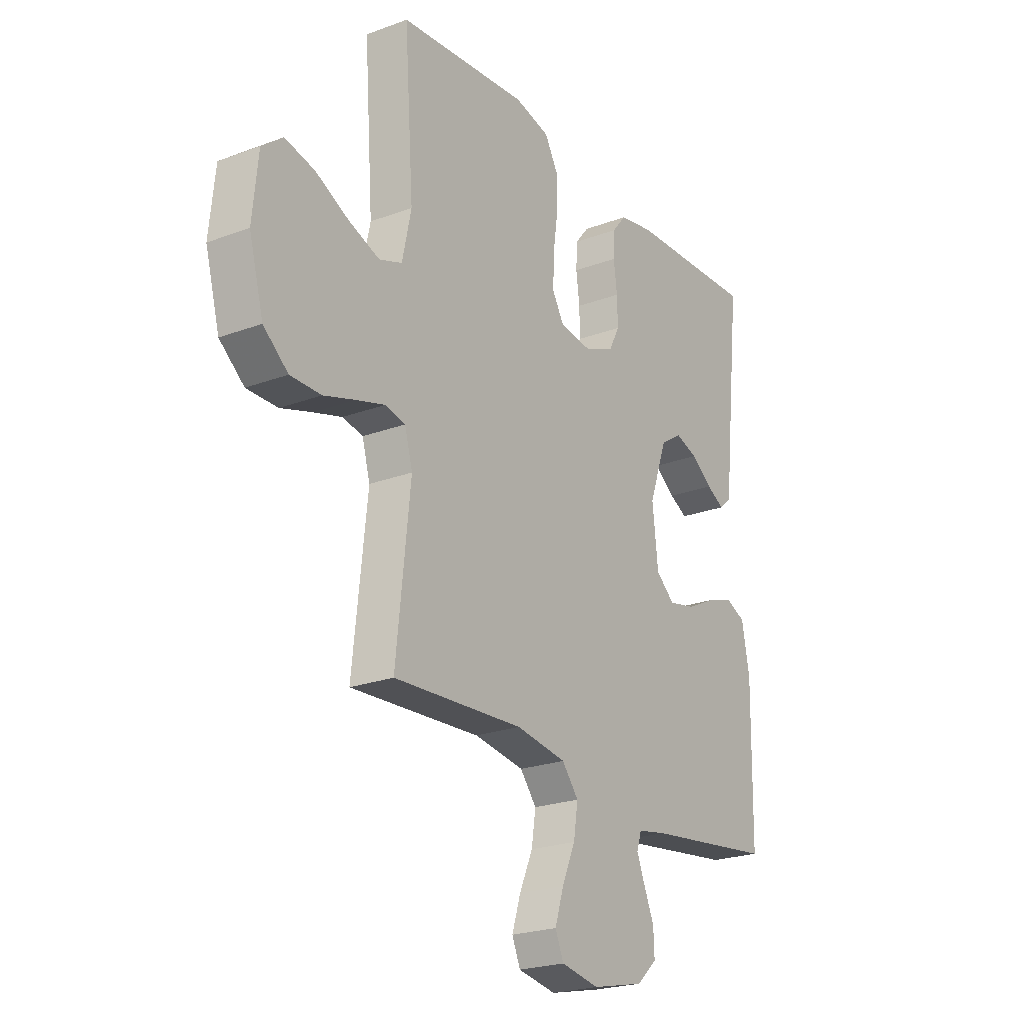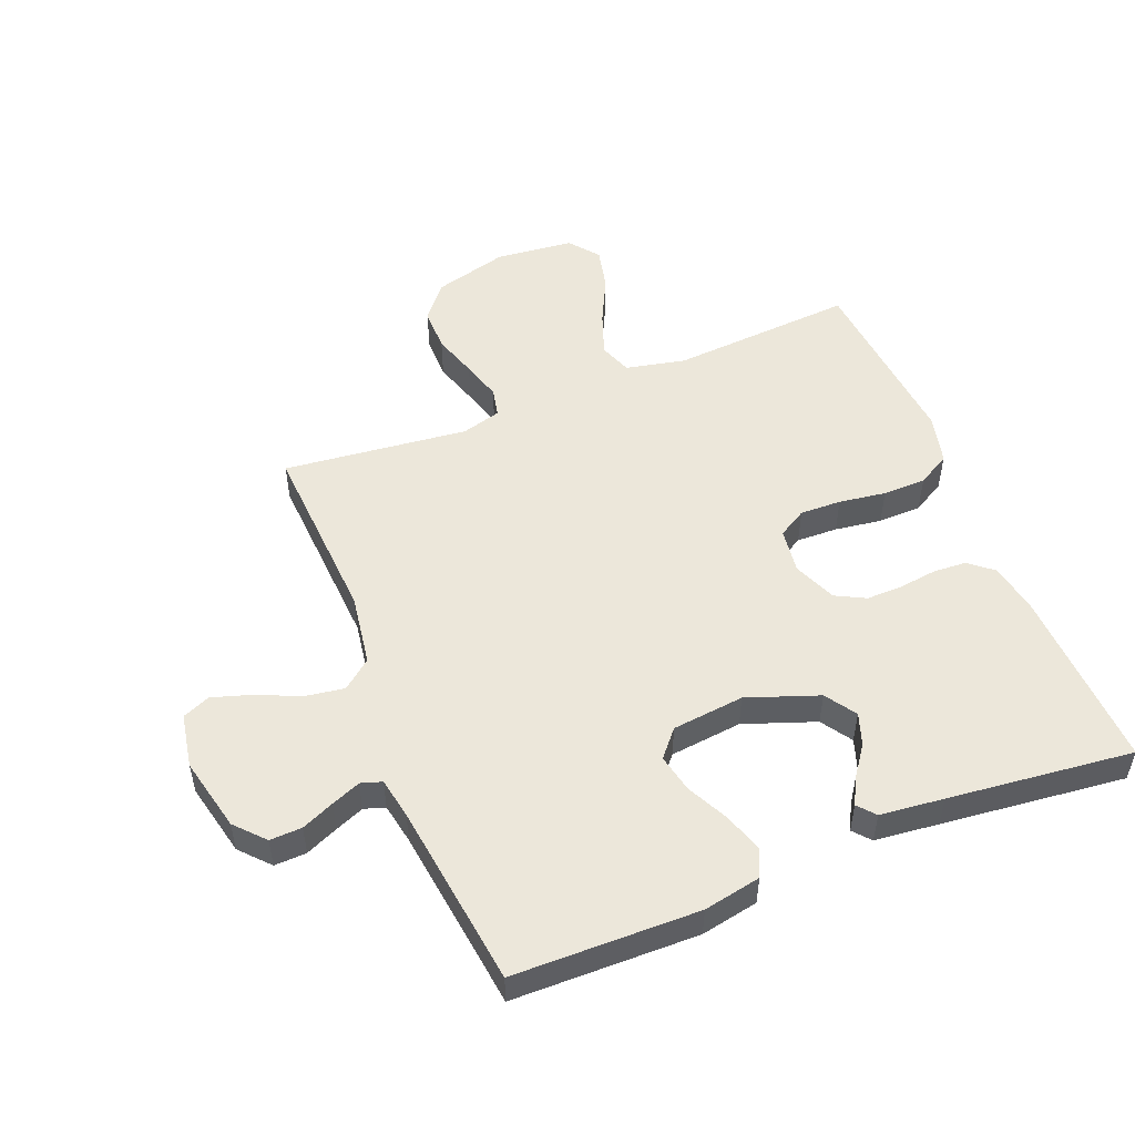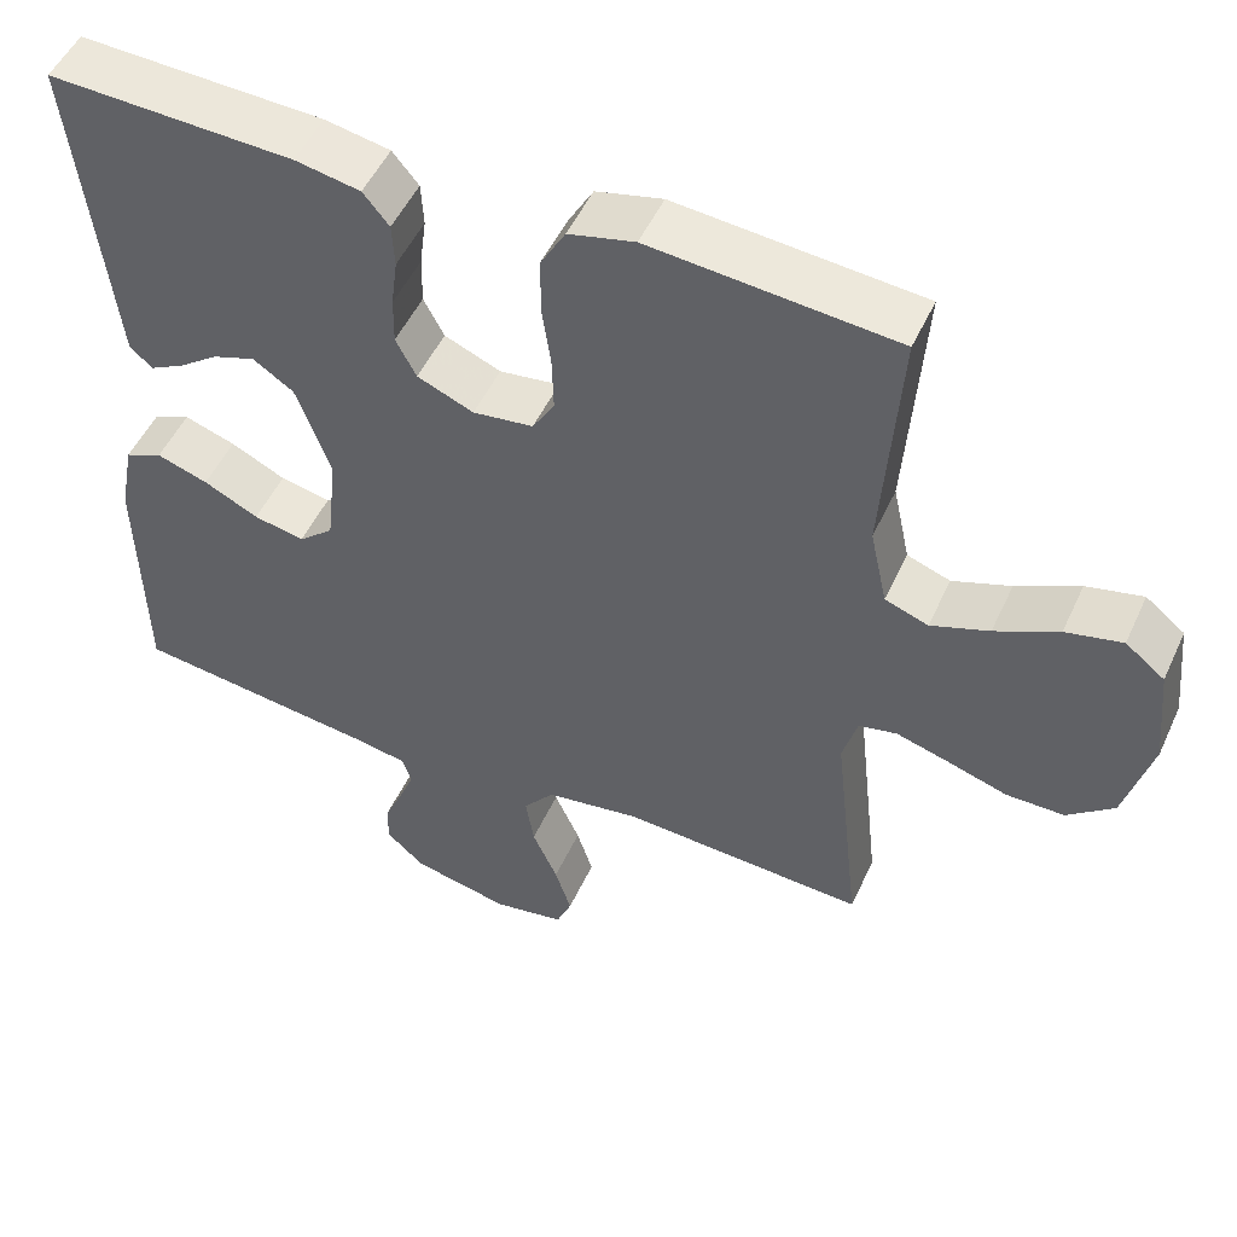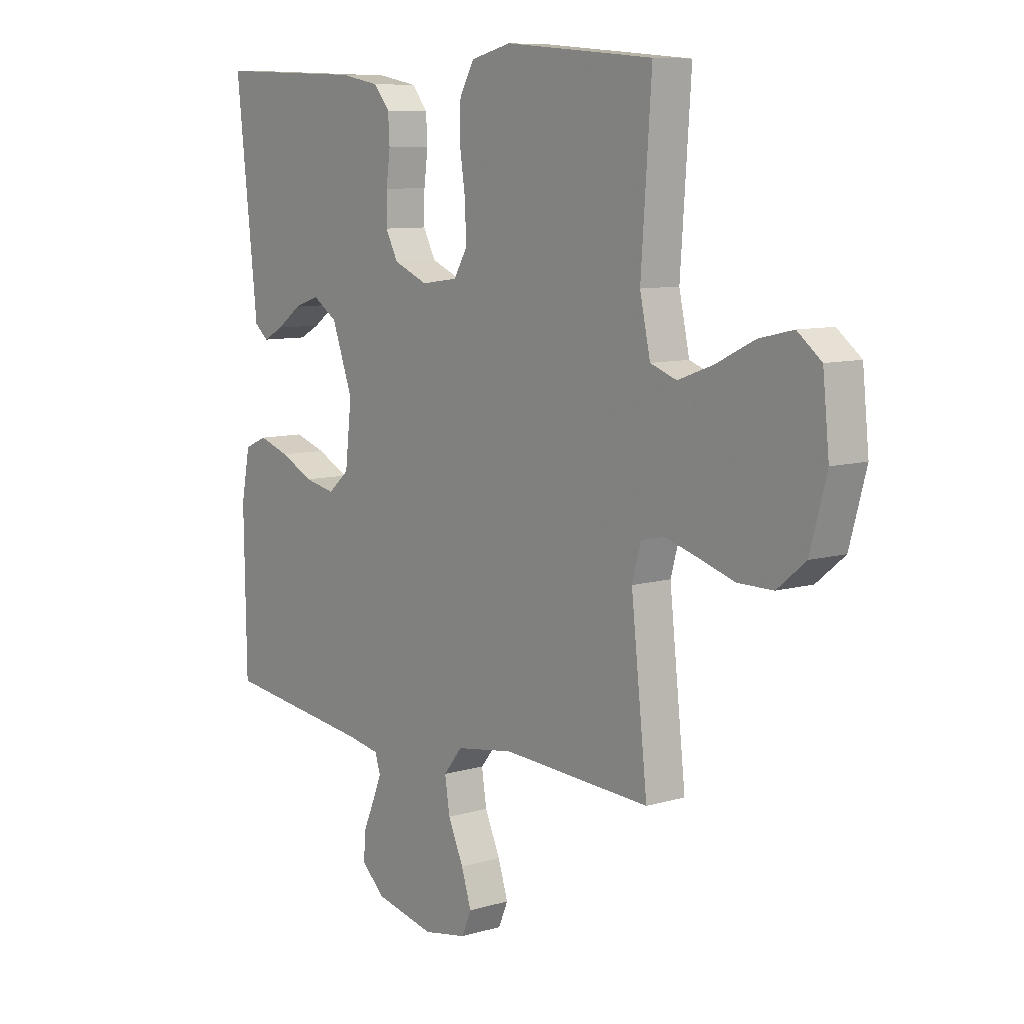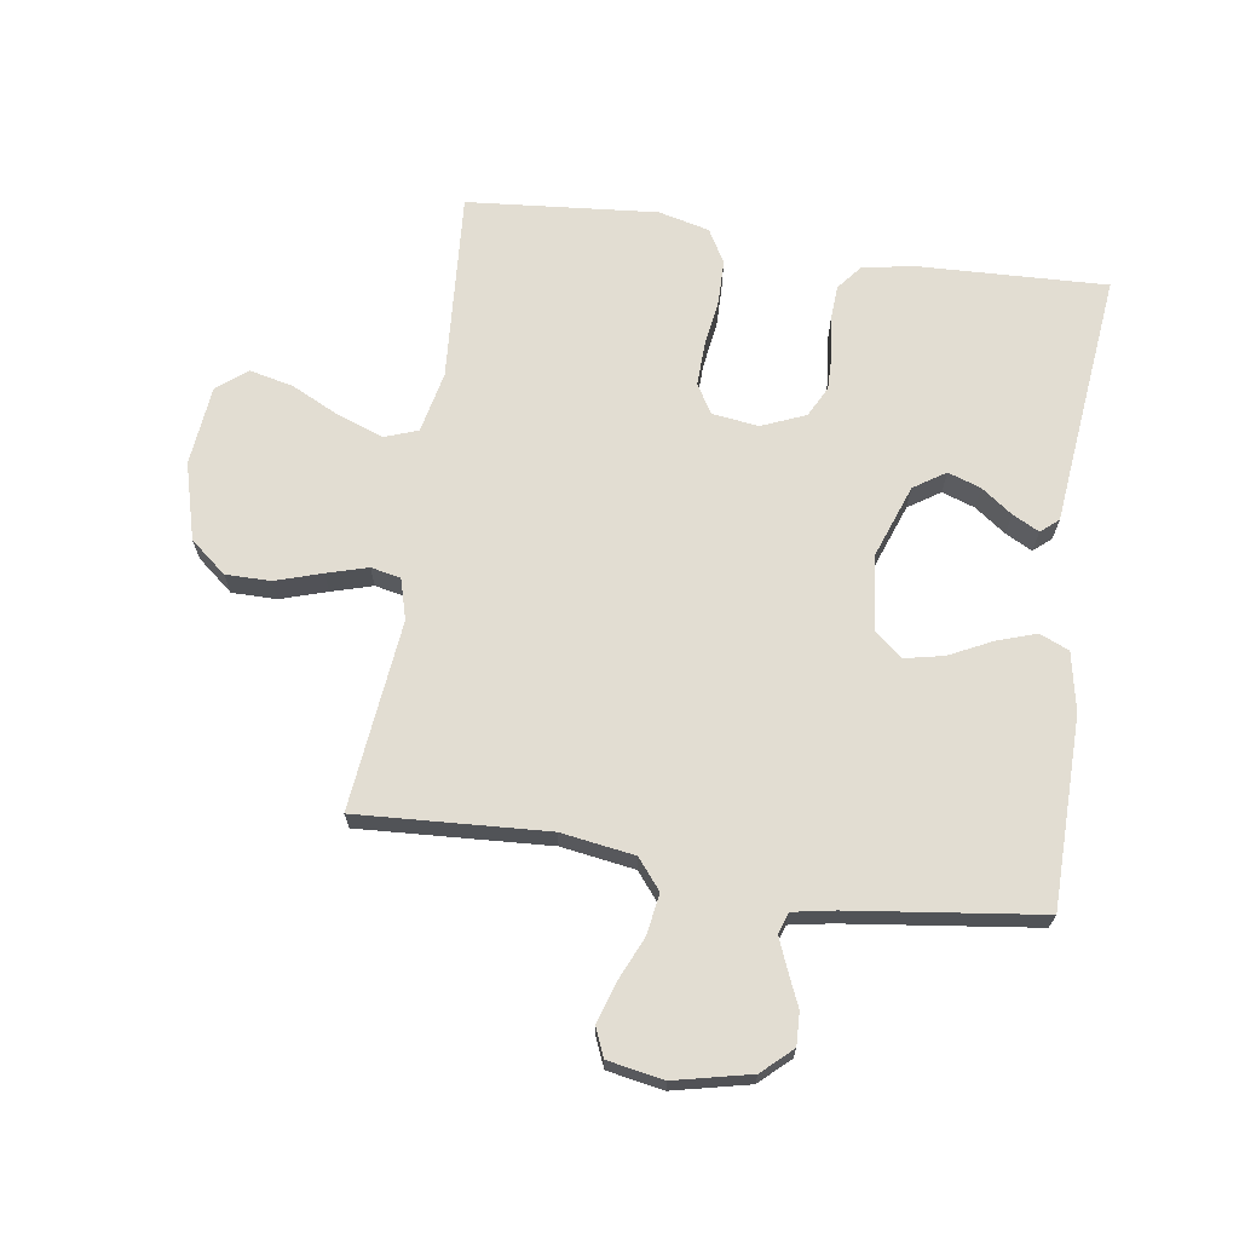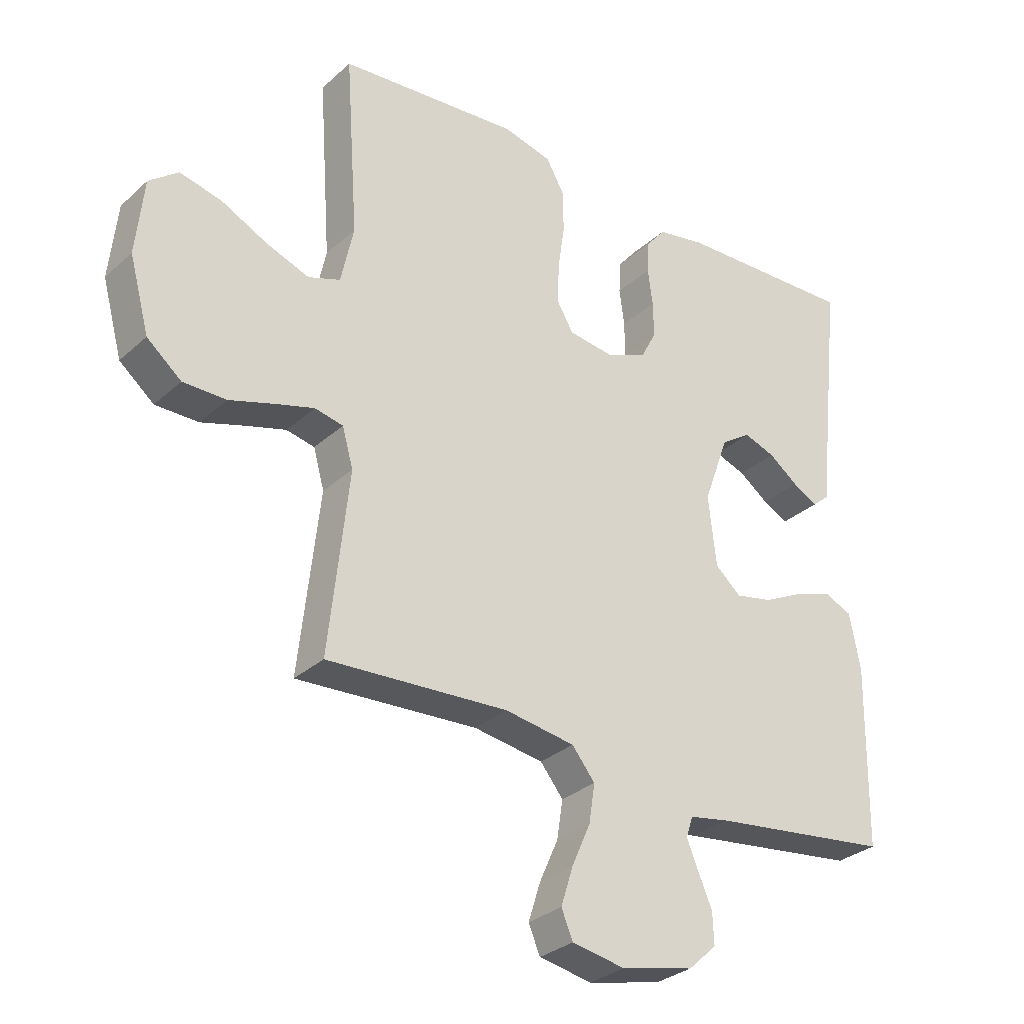
<metadata>
{"format":"obj","ext":"obj","renderer":"f3d","projection":"perspective","resolution":1024,"background":"white","views":[{"elev":-23.1,"azim":122.5,"up":"+Z"},{"elev":51.6,"azim":-111.9,"up":"+Y"},{"elev":50.9,"azim":24.2,"up":"+Z"},{"elev":8.7,"azim":51.5,"up":"+Z"},{"elev":68.2,"azim":-171.6,"up":"+Y"},{"elev":-30.5,"azim":141.9,"up":"+Z"}]}
</metadata>
<code>
v 0.5 0.07 -0.5
v 0.2 0.07 -0.483
v 0.084 0.07 -0.501
v 0.046 0.07 -0.548
v 0.056 0.07 -0.612
v 0.087 0.07 -0.682
v 0.107 0.07 -0.745
v 0.088 0.07 -0.79
v 0 0.07 -0.806
v -0.12 0.07 -0.779
v -0.167 0.07 -0.736
v -0.165 0.07 -0.684
v -0.142 0.07 -0.631
v -0.123 0.07 -0.584
v -0.134 0.07 -0.55
v -0.2 0.07 -0.538
v -0.5 0.07 -0.5
v -0.505 0.07 -0.2
v -0.487 0.07 -0.107
v -0.441 0.07 -0.087
v -0.378 0.07 -0.108
v -0.311 0.07 -0.141
v -0.249 0.07 -0.154
v -0.206 0.07 -0.117
v -0.193 0.07 0
v -0.235 0.07 0.116
v -0.285 0.07 0.149
v -0.337 0.07 0.131
v -0.386 0.07 0.095
v -0.428 0.07 0.073
v -0.456 0.07 0.097
v -0.467 0.07 0.2
v -0.5 0.07 0.5
v -0.2 0.07 0.489
v -0.12 0.07 0.474
v -0.088 0.07 0.435
v -0.085 0.07 0.381
v -0.093 0.07 0.32
v -0.094 0.07 0.261
v -0.069 0.07 0.213
v 0 0.07 0.184
v 0.074 0.07 0.194
v 0.101 0.07 0.24
v 0.099 0.07 0.307
v 0.088 0.07 0.383
v 0.089 0.07 0.453
v 0.119 0.07 0.506
v 0.2 0.07 0.526
v 0.5 0.07 0.5
v 0.479 0.07 0.2
v 0.5 0.07 0.103
v 0.553 0.07 0.084
v 0.624 0.07 0.11
v 0.701 0.07 0.148
v 0.77 0.07 0.164
v 0.818 0.07 0.126
v 0.831 0.07 0
v 0.798 0.07 -0.121
v 0.741 0.07 -0.168
v 0.67 0.07 -0.168
v 0.597 0.07 -0.145
v 0.532 0.07 -0.126
v 0.485 0.07 -0.136
v 0.467 0.07 -0.2
v 0.5 0 -0.5
v 0.2 0 -0.483
v 0.084 0 -0.501
v 0.046 0 -0.548
v 0.056 0 -0.612
v 0.087 0 -0.682
v 0.107 0 -0.745
v 0.088 0 -0.79
v 0 0 -0.806
v -0.12 0 -0.779
v -0.167 0 -0.736
v -0.165 0 -0.684
v -0.142 0 -0.631
v -0.123 0 -0.584
v -0.134 0 -0.55
v -0.2 0 -0.538
v -0.5 0 -0.5
v -0.505 0 -0.2
v -0.487 0 -0.107
v -0.441 0 -0.087
v -0.378 0 -0.108
v -0.311 0 -0.141
v -0.249 0 -0.154
v -0.206 0 -0.117
v -0.193 0 0
v -0.235 0 0.116
v -0.285 0 0.149
v -0.337 0 0.131
v -0.386 0 0.095
v -0.428 0 0.073
v -0.456 0 0.097
v -0.467 0 0.2
v -0.5 0 0.5
v -0.2 0 0.489
v -0.12 0 0.474
v -0.088 0 0.435
v -0.085 0 0.381
v -0.093 0 0.32
v -0.094 0 0.261
v -0.069 0 0.213
v 0 0 0.184
v 0.074 0 0.194
v 0.101 0 0.24
v 0.099 0 0.307
v 0.088 0 0.383
v 0.089 0 0.453
v 0.119 0 0.506
v 0.2 0 0.526
v 0.5 0 0.5
v 0.479 0 0.2
v 0.5 0 0.103
v 0.553 0 0.084
v 0.624 0 0.11
v 0.701 0 0.148
v 0.77 0 0.164
v 0.818 0 0.126
v 0.831 0 0
v 0.798 0 -0.121
v 0.741 0 -0.168
v 0.67 0 -0.168
v 0.597 0 -0.145
v 0.532 0 -0.126
v 0.485 0 -0.136
v 0.467 0 -0.2
f 58 59 60 61
f 58 61 62
f 57 58 62
f 56 57 62 63
f 53 54 55 56
f 52 53 56 63
f 47 48 49 50
f 47 50 51
f 44 45 46 47
f 43 44 47 51
f 42 43 51 52
f 35 36 37 38
f 35 38 39
f 32 33 34 35
f 32 35 39
f 28 29 30 31
f 27 28 31 32
f 19 20 21 22
f 19 22 23
f 16 17 18 19
f 15 16 19 23
f 14 15 23 24
f 10 11 12 13
f 10 13 14
f 9 10 14
f 5 6 7 8
f 5 8 9 14
f 64 1 2
f 63 64 2 3
f 41 42 52 63
f 40 41 63 3
f 27 32 39 40
f 26 27 40
f 25 26 40 3
f 4 5 14 24
f 3 4 24 25
f 125 124 123 122
f 126 125 122
f 126 122 121
f 127 126 121 120
f 120 119 118 117
f 127 120 117 116
f 114 113 112 111
f 115 114 111
f 111 110 109 108
f 115 111 108 107
f 116 115 107 106
f 102 101 100 99
f 103 102 99
f 99 98 97 96
f 103 99 96
f 95 94 93 92
f 96 95 92 91
f 86 85 84 83
f 87 86 83
f 83 82 81 80
f 87 83 80 79
f 88 87 79 78
f 77 76 75 74
f 78 77 74
f 78 74 73
f 72 71 70 69
f 78 73 72 69
f 66 65 128
f 67 66 128 127
f 127 116 106 105
f 67 127 105 104
f 104 103 96 91
f 104 91 90
f 67 104 90 89
f 88 78 69 68
f 89 88 68 67
f 1 65 66 2
f 2 66 67 3
f 3 67 68 4
f 4 68 69 5
f 5 69 70 6
f 6 70 71 7
f 7 71 72 8
f 8 72 73 9
f 9 73 74 10
f 10 74 75 11
f 11 75 76 12
f 12 76 77 13
f 13 77 78 14
f 14 78 79 15
f 15 79 80 16
f 16 80 81 17
f 17 81 82 18
f 18 82 83 19
f 19 83 84 20
f 20 84 85 21
f 21 85 86 22
f 22 86 87 23
f 23 87 88 24
f 24 88 89 25
f 25 89 90 26
f 26 90 91 27
f 27 91 92 28
f 28 92 93 29
f 29 93 94 30
f 30 94 95 31
f 31 95 96 32
f 32 96 97 33
f 33 97 98 34
f 34 98 99 35
f 35 99 100 36
f 36 100 101 37
f 37 101 102 38
f 38 102 103 39
f 39 103 104 40
f 40 104 105 41
f 41 105 106 42
f 42 106 107 43
f 43 107 108 44
f 44 108 109 45
f 45 109 110 46
f 46 110 111 47
f 47 111 112 48
f 48 112 113 49
f 49 113 114 50
f 50 114 115 51
f 51 115 116 52
f 52 116 117 53
f 53 117 118 54
f 54 118 119 55
f 55 119 120 56
f 56 120 121 57
f 57 121 122 58
f 58 122 123 59
f 59 123 124 60
f 60 124 125 61
f 61 125 126 62
f 62 126 127 63
f 63 127 128 64
f 64 128 65 1

</code>
